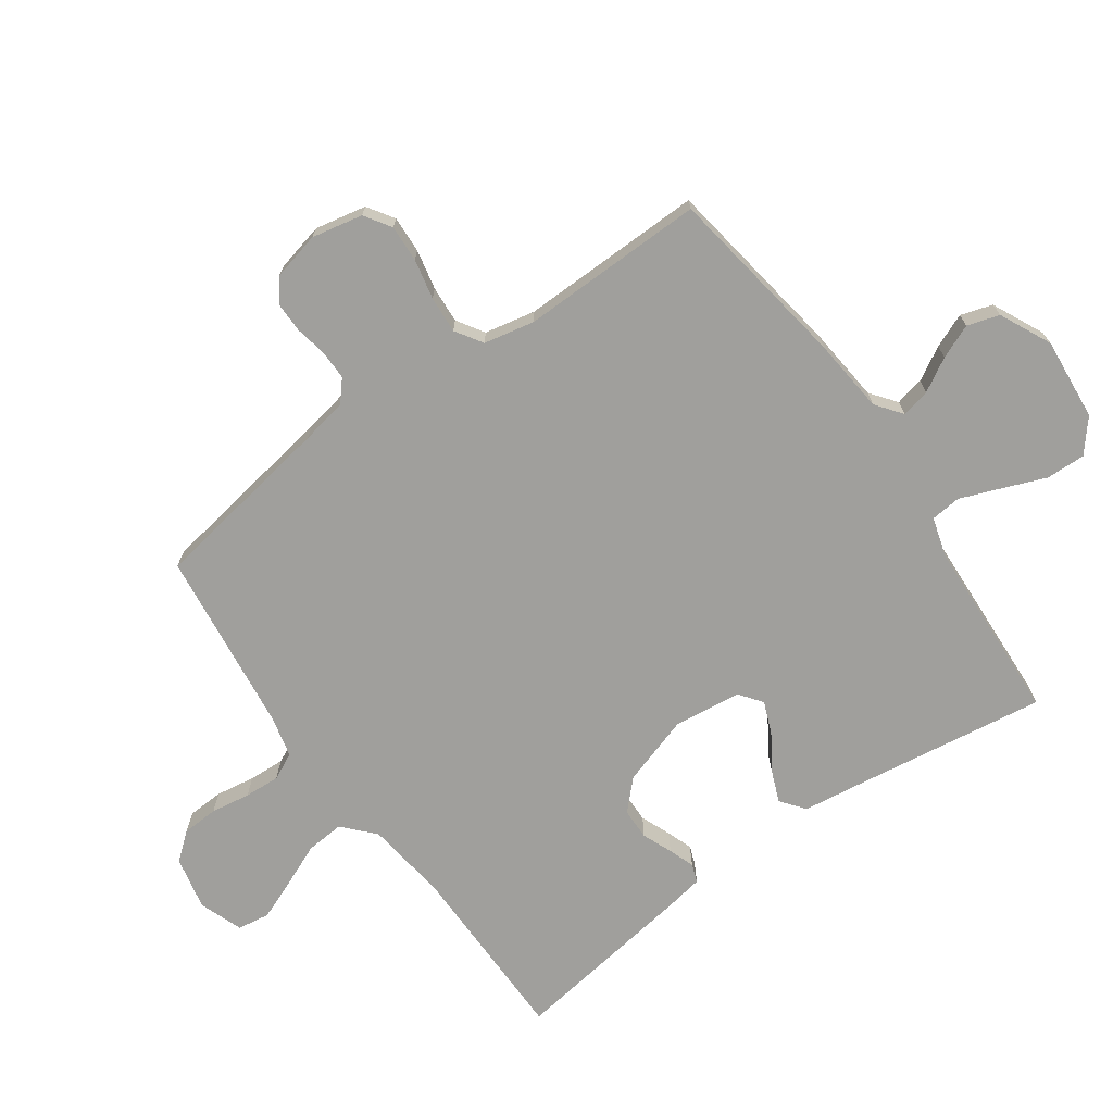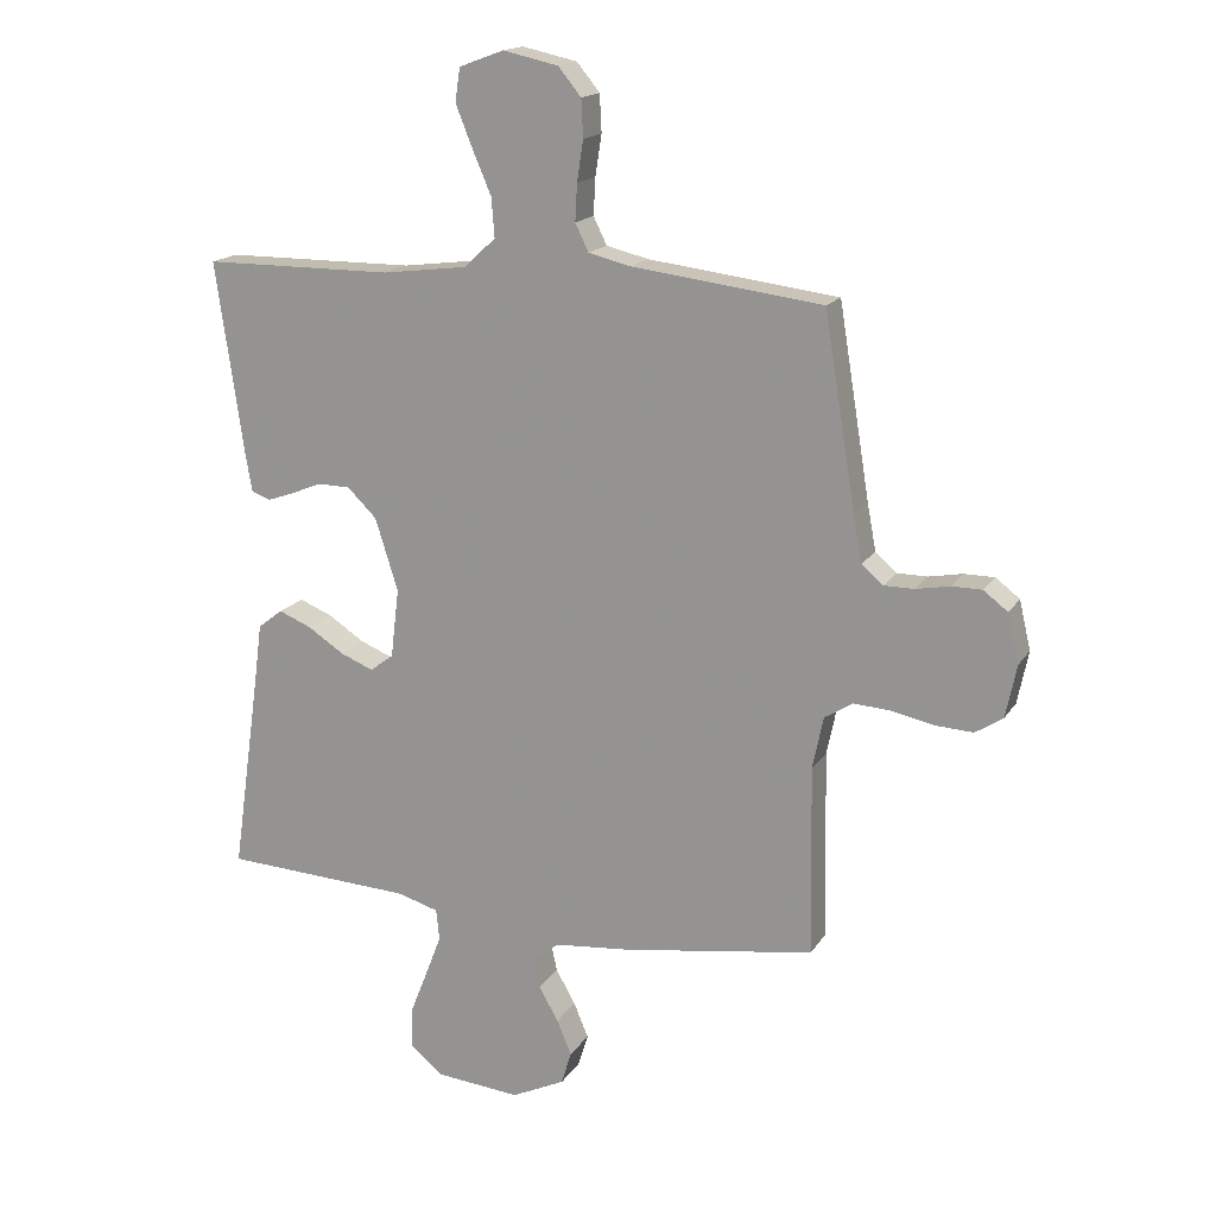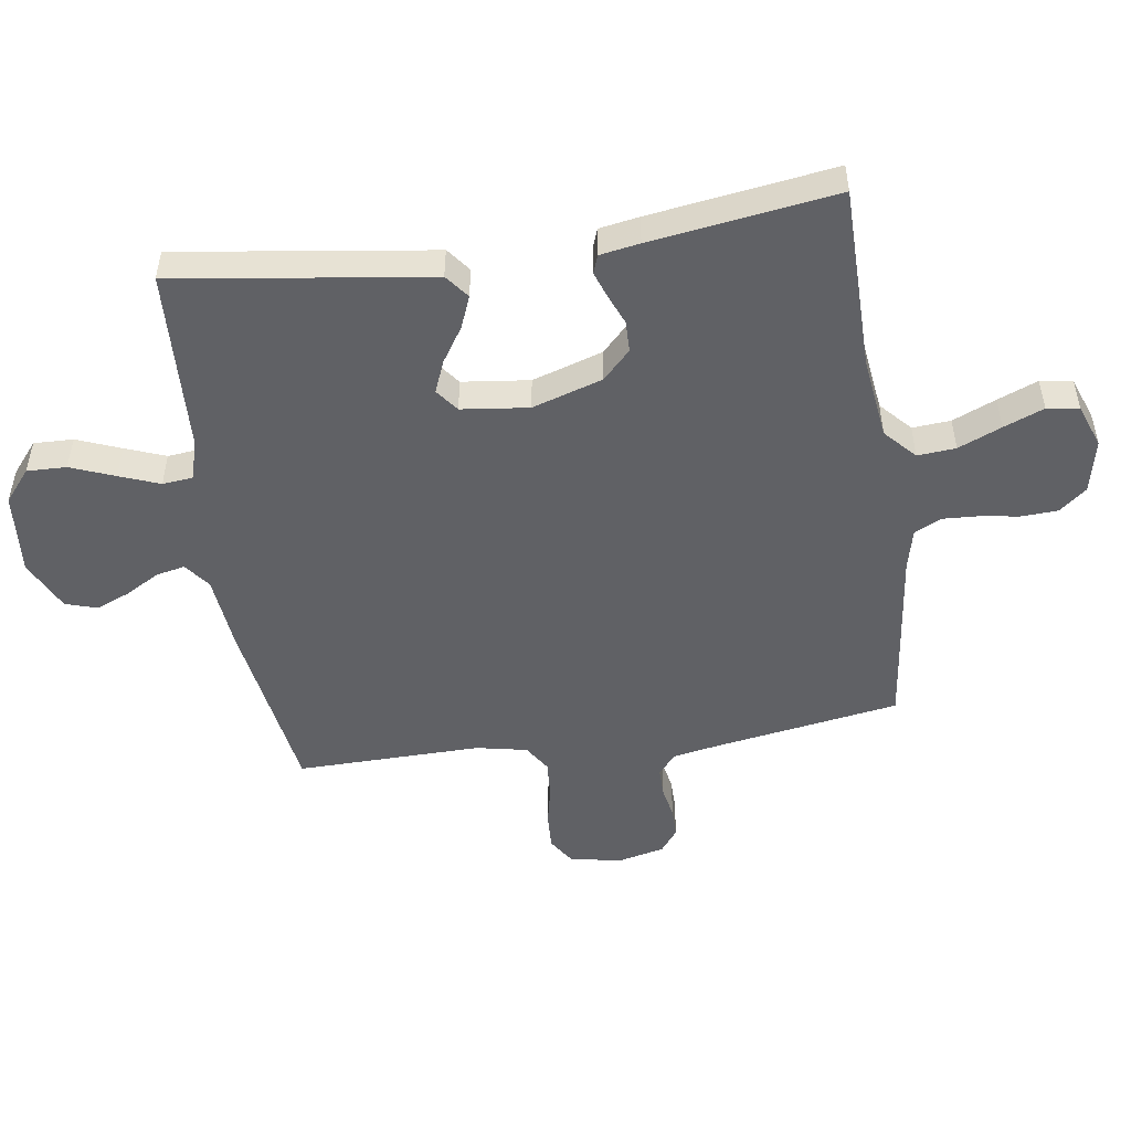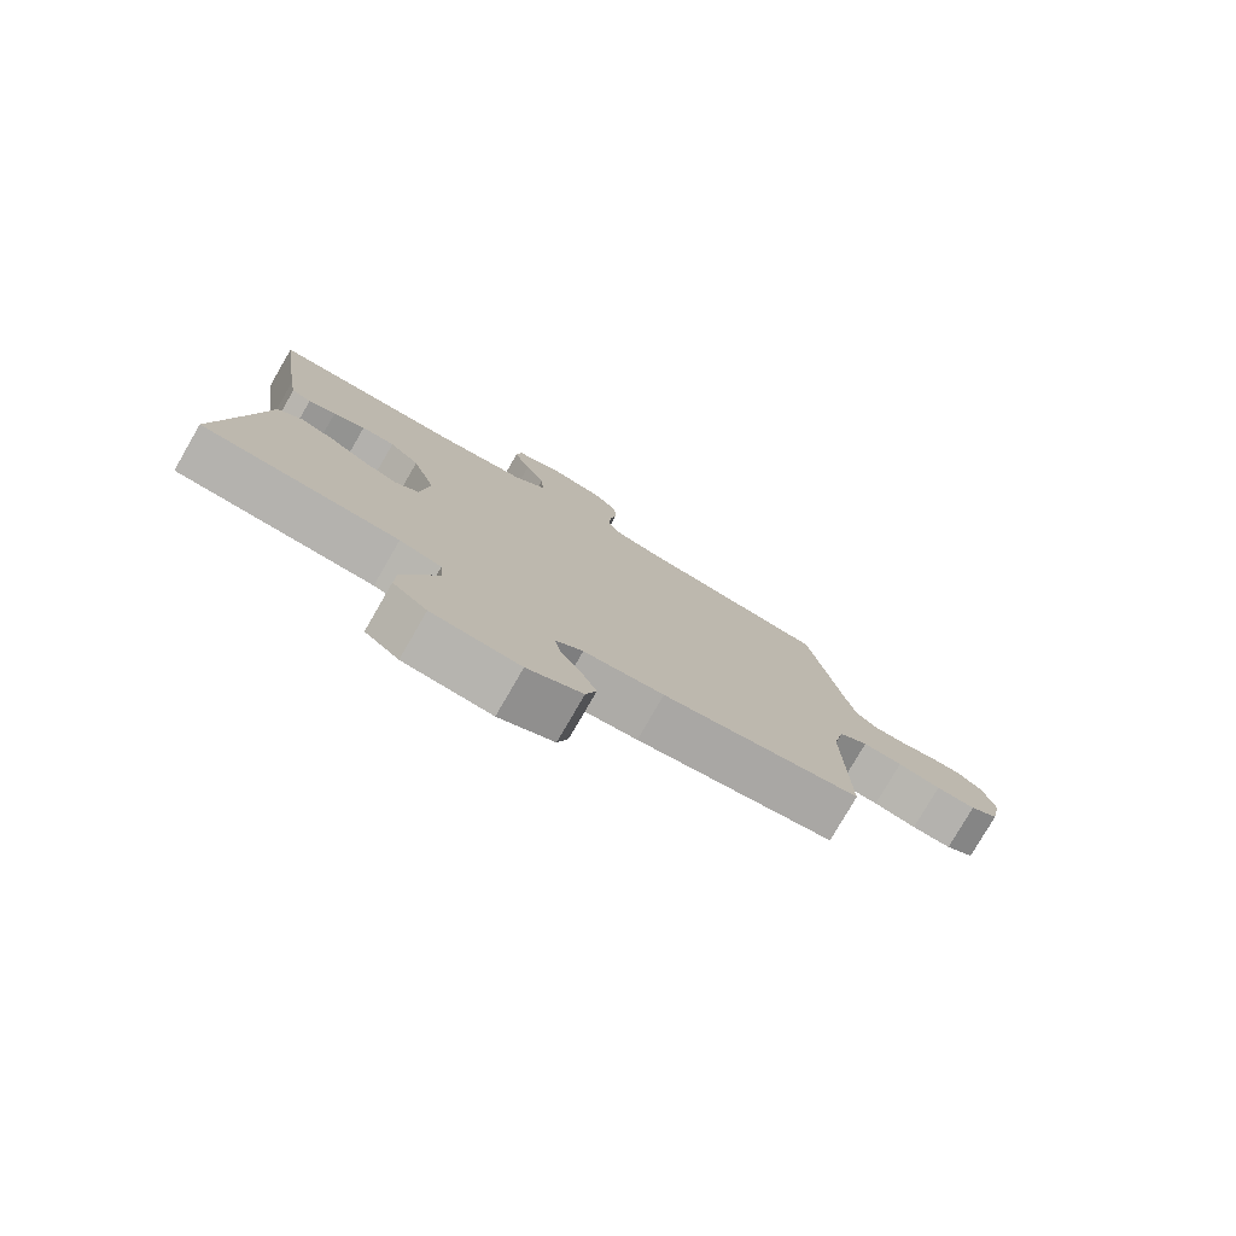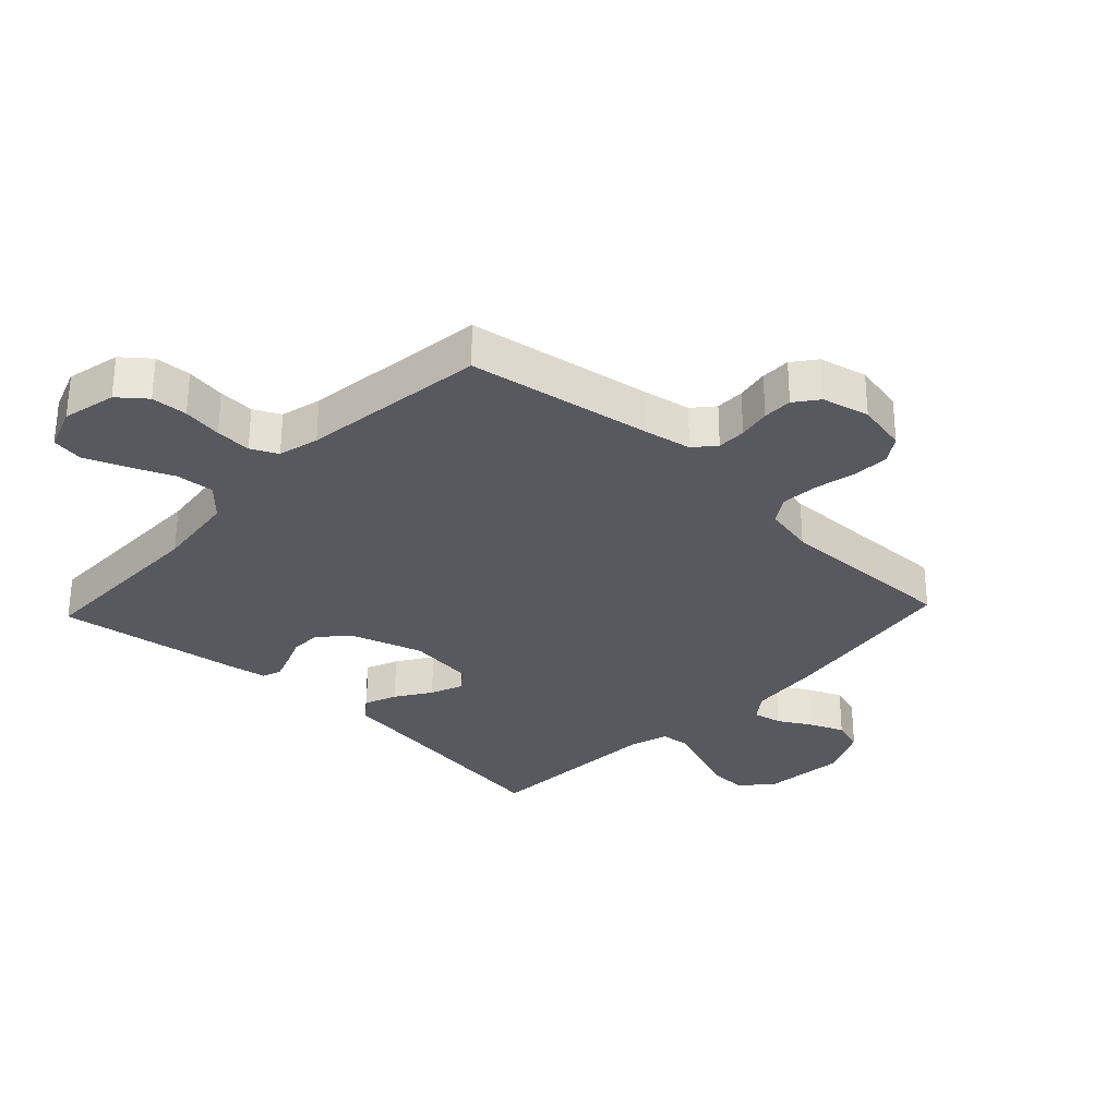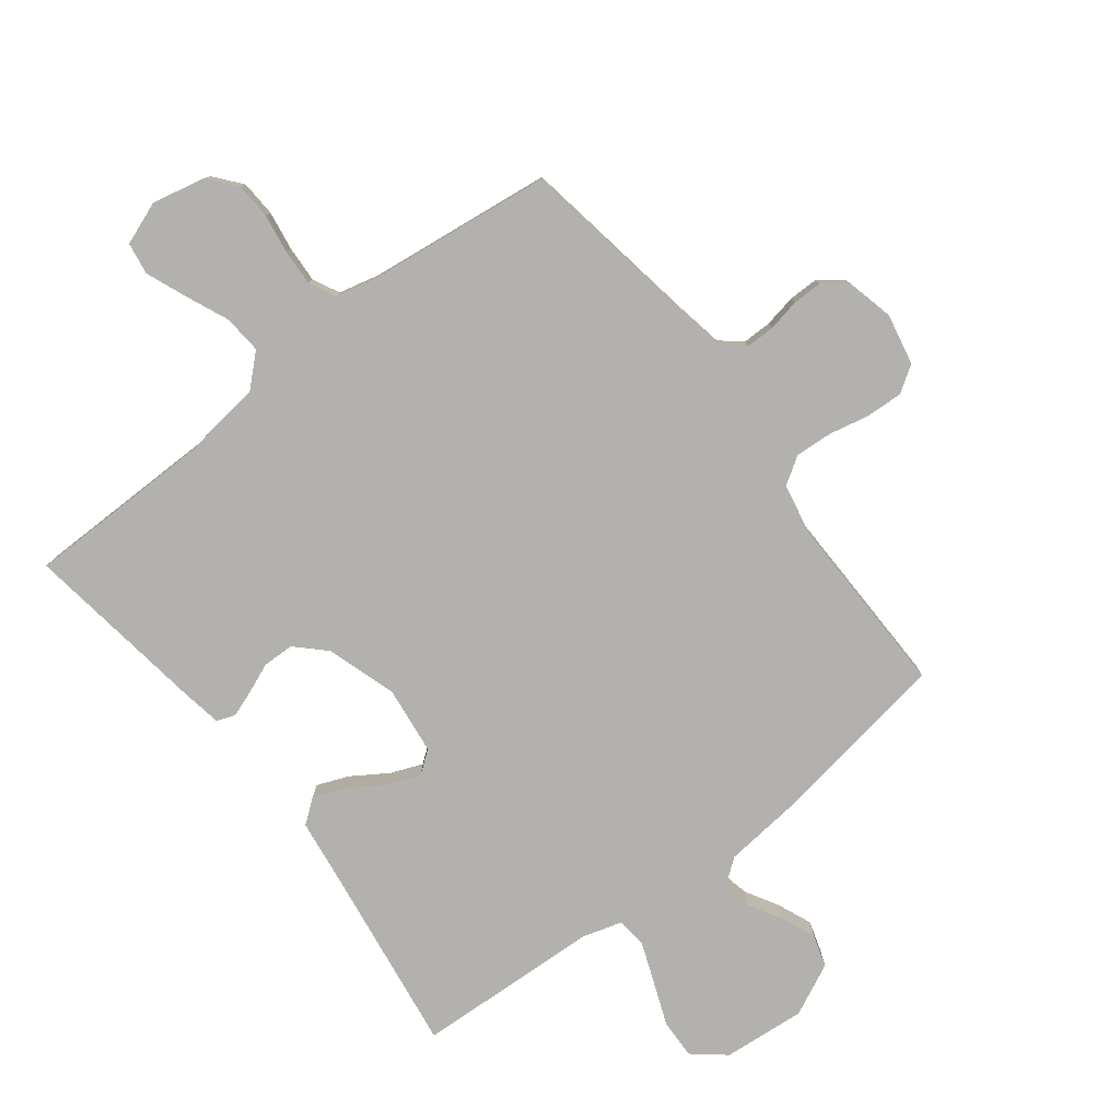
<metadata>
{"format":"obj","ext":"obj","renderer":"f3d","projection":"perspective","resolution":1024,"background":"white","views":[{"elev":-71.2,"azim":125.4,"up":"+Y"},{"elev":16.8,"azim":22.3,"up":"+Z"},{"elev":-49.9,"azim":-81.6,"up":"+Y"},{"elev":-78.8,"azim":-30.1,"up":"+Z"},{"elev":-30.3,"azim":46.6,"up":"+Y"},{"elev":-79.2,"azim":37.7,"up":"+Y"}]}
</metadata>
<code>
v 0.5 0.07 -0.5
v 0.2 0.07 -0.546
v 0.078 0.07 -0.558
v 0.036 0.07 -0.59
v 0.046 0.07 -0.637
v 0.077 0.07 -0.691
v 0.1 0.07 -0.746
v 0.084 0.07 -0.798
v 0 0.07 -0.838
v -0.134 0.07 -0.826
v -0.186 0.07 -0.783
v -0.184 0.07 -0.719
v -0.156 0.07 -0.648
v -0.131 0.07 -0.583
v -0.136 0.07 -0.534
v -0.2 0.07 -0.515
v -0.5 0.07 -0.5
v -0.457 0.07 -0.2
v -0.442 0.07 -0.088
v -0.403 0.07 -0.058
v -0.351 0.07 -0.079
v -0.294 0.07 -0.116
v -0.242 0.07 -0.137
v -0.205 0.07 -0.109
v -0.192 0.07 0
v -0.228 0.07 0.114
v -0.274 0.07 0.159
v -0.325 0.07 0.16
v -0.374 0.07 0.14
v -0.416 0.07 0.125
v -0.446 0.07 0.136
v -0.457 0.07 0.2
v -0.5 0.07 0.5
v -0.2 0.07 0.502
v -0.067 0.07 0.519
v -0.017 0.07 0.565
v -0.022 0.07 0.627
v -0.052 0.07 0.697
v -0.078 0.07 0.762
v -0.07 0.07 0.814
v 0 0.07 0.84
v 0.087 0.07 0.821
v 0.123 0.07 0.777
v 0.126 0.07 0.718
v 0.116 0.07 0.654
v 0.113 0.07 0.596
v 0.134 0.07 0.553
v 0.2 0.07 0.537
v 0.5 0.07 0.5
v 0.549 0.07 0.2
v 0.563 0.07 0.125
v 0.597 0.07 0.096
v 0.644 0.07 0.096
v 0.697 0.07 0.106
v 0.745 0.07 0.106
v 0.783 0.07 0.077
v 0.801 0.07 0
v 0.784 0.07 -0.083
v 0.741 0.07 -0.111
v 0.681 0.07 -0.108
v 0.616 0.07 -0.094
v 0.556 0.07 -0.09
v 0.512 0.07 -0.118
v 0.495 0.07 -0.2
v 0.5 0 -0.5
v 0.2 0 -0.546
v 0.078 0 -0.558
v 0.036 0 -0.59
v 0.046 0 -0.637
v 0.077 0 -0.691
v 0.1 0 -0.746
v 0.084 0 -0.798
v 0 0 -0.838
v -0.134 0 -0.826
v -0.186 0 -0.783
v -0.184 0 -0.719
v -0.156 0 -0.648
v -0.131 0 -0.583
v -0.136 0 -0.534
v -0.2 0 -0.515
v -0.5 0 -0.5
v -0.457 0 -0.2
v -0.442 0 -0.088
v -0.403 0 -0.058
v -0.351 0 -0.079
v -0.294 0 -0.116
v -0.242 0 -0.137
v -0.205 0 -0.109
v -0.192 0 0
v -0.228 0 0.114
v -0.274 0 0.159
v -0.325 0 0.16
v -0.374 0 0.14
v -0.416 0 0.125
v -0.446 0 0.136
v -0.457 0 0.2
v -0.5 0 0.5
v -0.2 0 0.502
v -0.067 0 0.519
v -0.017 0 0.565
v -0.022 0 0.627
v -0.052 0 0.697
v -0.078 0 0.762
v -0.07 0 0.814
v 0 0 0.84
v 0.087 0 0.821
v 0.123 0 0.777
v 0.126 0 0.718
v 0.116 0 0.654
v 0.113 0 0.596
v 0.134 0 0.553
v 0.2 0 0.537
v 0.5 0 0.5
v 0.549 0 0.2
v 0.563 0 0.125
v 0.597 0 0.096
v 0.644 0 0.096
v 0.697 0 0.106
v 0.745 0 0.106
v 0.783 0 0.077
v 0.801 0 0
v 0.784 0 -0.083
v 0.741 0 -0.111
v 0.681 0 -0.108
v 0.616 0 -0.094
v 0.556 0 -0.09
v 0.512 0 -0.118
v 0.495 0 -0.2
f 58 59 60 61
f 58 61 62
f 57 58 62
f 56 57 62
f 53 54 55 56
f 52 53 56 62
f 51 52 62 63
f 48 49 50
f 47 48 50 51
f 42 43 44 45
f 42 45 46
f 41 42 46
f 40 41 46
f 37 38 39 40
f 37 40 46 47
f 31 32 33 34
f 31 34 35
f 28 29 30 31
f 28 31 35 36
f 19 20 21 22
f 18 19 22 23
f 16 17 18 23
f 15 16 23 24
f 10 11 12 13
f 10 13 14
f 9 10 14
f 8 9 14 15
f 5 6 7 8
f 64 1 2 3
f 63 64 3 4
f 36 37 47 51
f 36 51 63 4
f 27 28 36
f 26 27 36
f 25 26 36 4
f 5 8 15 24
f 4 5 24 25
f 125 124 123 122
f 126 125 122
f 126 122 121
f 126 121 120
f 120 119 118 117
f 126 120 117 116
f 127 126 116 115
f 114 113 112
f 115 114 112 111
f 109 108 107 106
f 110 109 106
f 110 106 105
f 110 105 104
f 104 103 102 101
f 111 110 104 101
f 98 97 96 95
f 99 98 95
f 95 94 93 92
f 100 99 95 92
f 86 85 84 83
f 87 86 83 82
f 87 82 81 80
f 88 87 80 79
f 77 76 75 74
f 78 77 74
f 78 74 73
f 79 78 73 72
f 72 71 70 69
f 67 66 65 128
f 68 67 128 127
f 115 111 101 100
f 68 127 115 100
f 100 92 91
f 100 91 90
f 68 100 90 89
f 88 79 72 69
f 89 88 69 68
f 1 65 66 2
f 2 66 67 3
f 3 67 68 4
f 4 68 69 5
f 5 69 70 6
f 6 70 71 7
f 7 71 72 8
f 8 72 73 9
f 9 73 74 10
f 10 74 75 11
f 11 75 76 12
f 12 76 77 13
f 13 77 78 14
f 14 78 79 15
f 15 79 80 16
f 16 80 81 17
f 17 81 82 18
f 18 82 83 19
f 19 83 84 20
f 20 84 85 21
f 21 85 86 22
f 22 86 87 23
f 23 87 88 24
f 24 88 89 25
f 25 89 90 26
f 26 90 91 27
f 27 91 92 28
f 28 92 93 29
f 29 93 94 30
f 30 94 95 31
f 31 95 96 32
f 32 96 97 33
f 33 97 98 34
f 34 98 99 35
f 35 99 100 36
f 36 100 101 37
f 37 101 102 38
f 38 102 103 39
f 39 103 104 40
f 40 104 105 41
f 41 105 106 42
f 42 106 107 43
f 43 107 108 44
f 44 108 109 45
f 45 109 110 46
f 46 110 111 47
f 47 111 112 48
f 48 112 113 49
f 49 113 114 50
f 50 114 115 51
f 51 115 116 52
f 52 116 117 53
f 53 117 118 54
f 54 118 119 55
f 55 119 120 56
f 56 120 121 57
f 57 121 122 58
f 58 122 123 59
f 59 123 124 60
f 60 124 125 61
f 61 125 126 62
f 62 126 127 63
f 63 127 128 64
f 64 128 65 1

</code>
